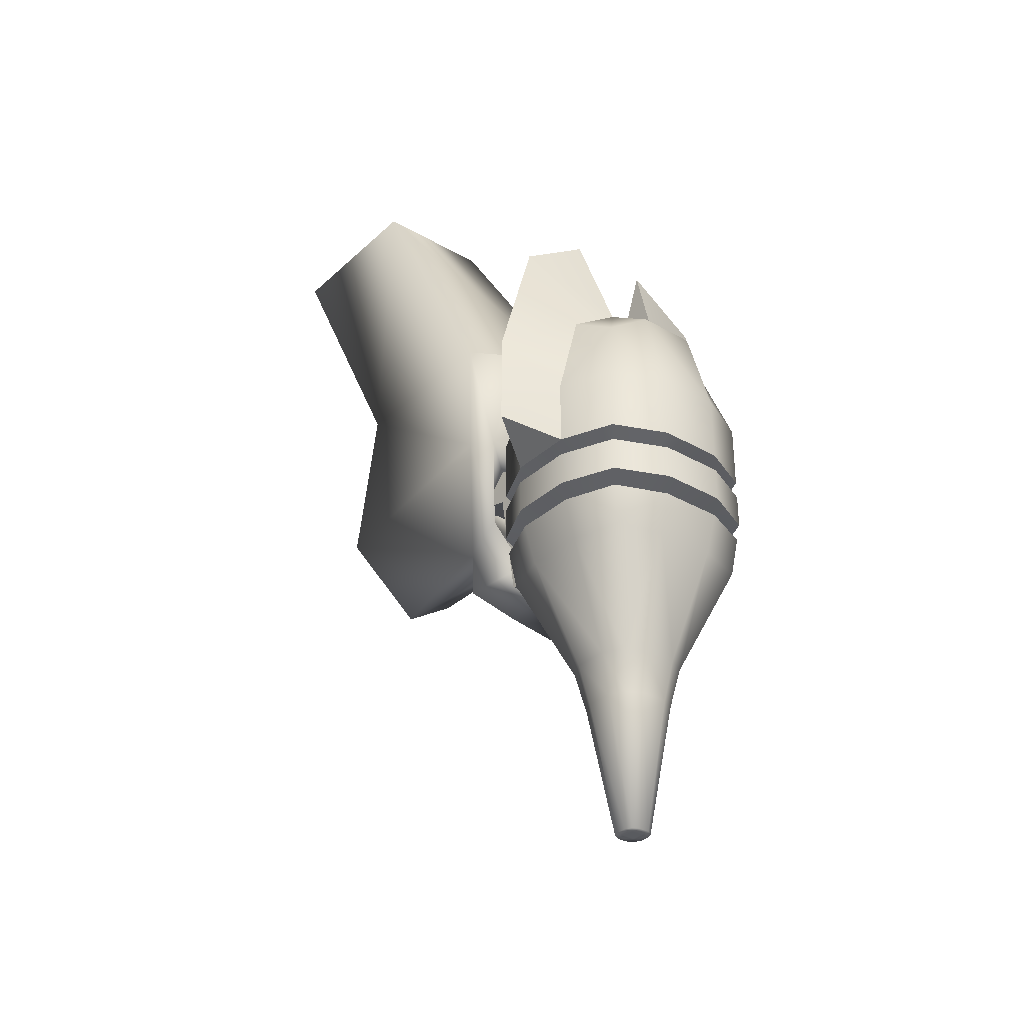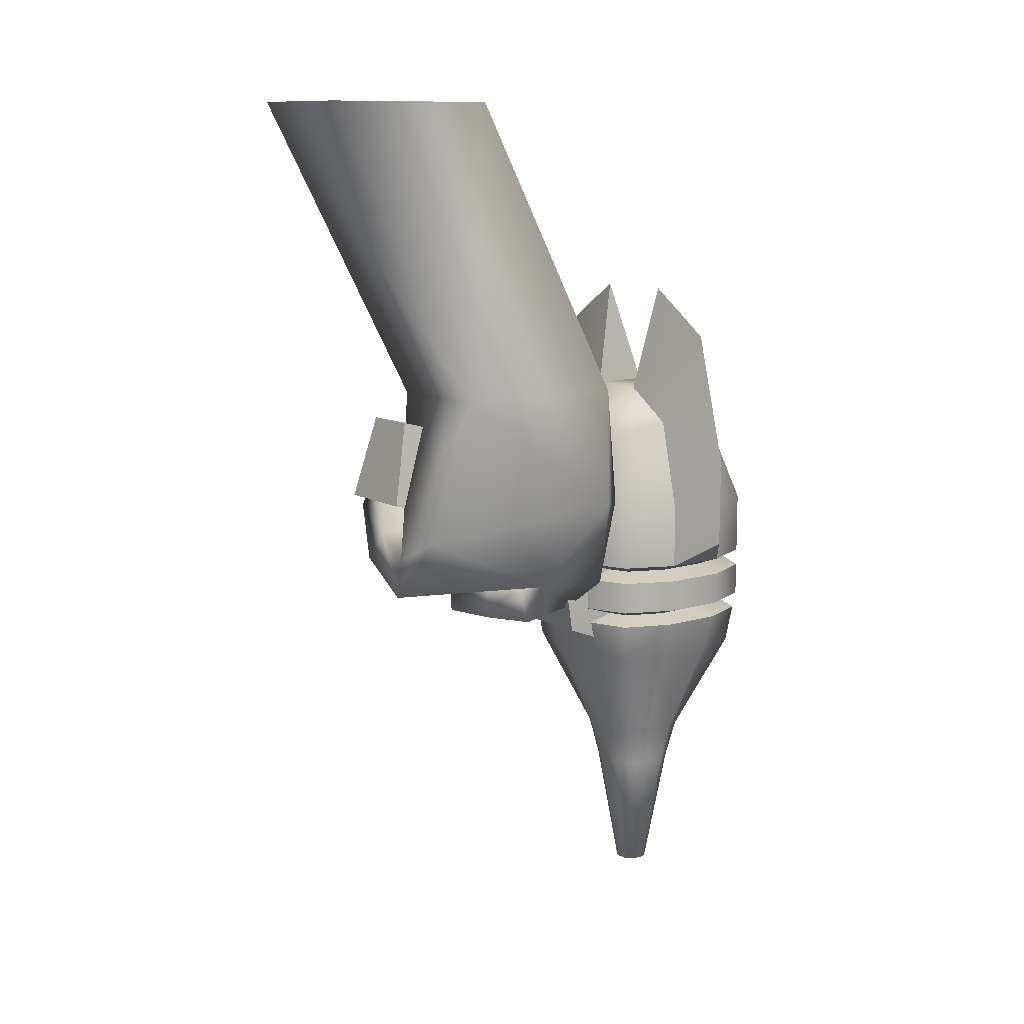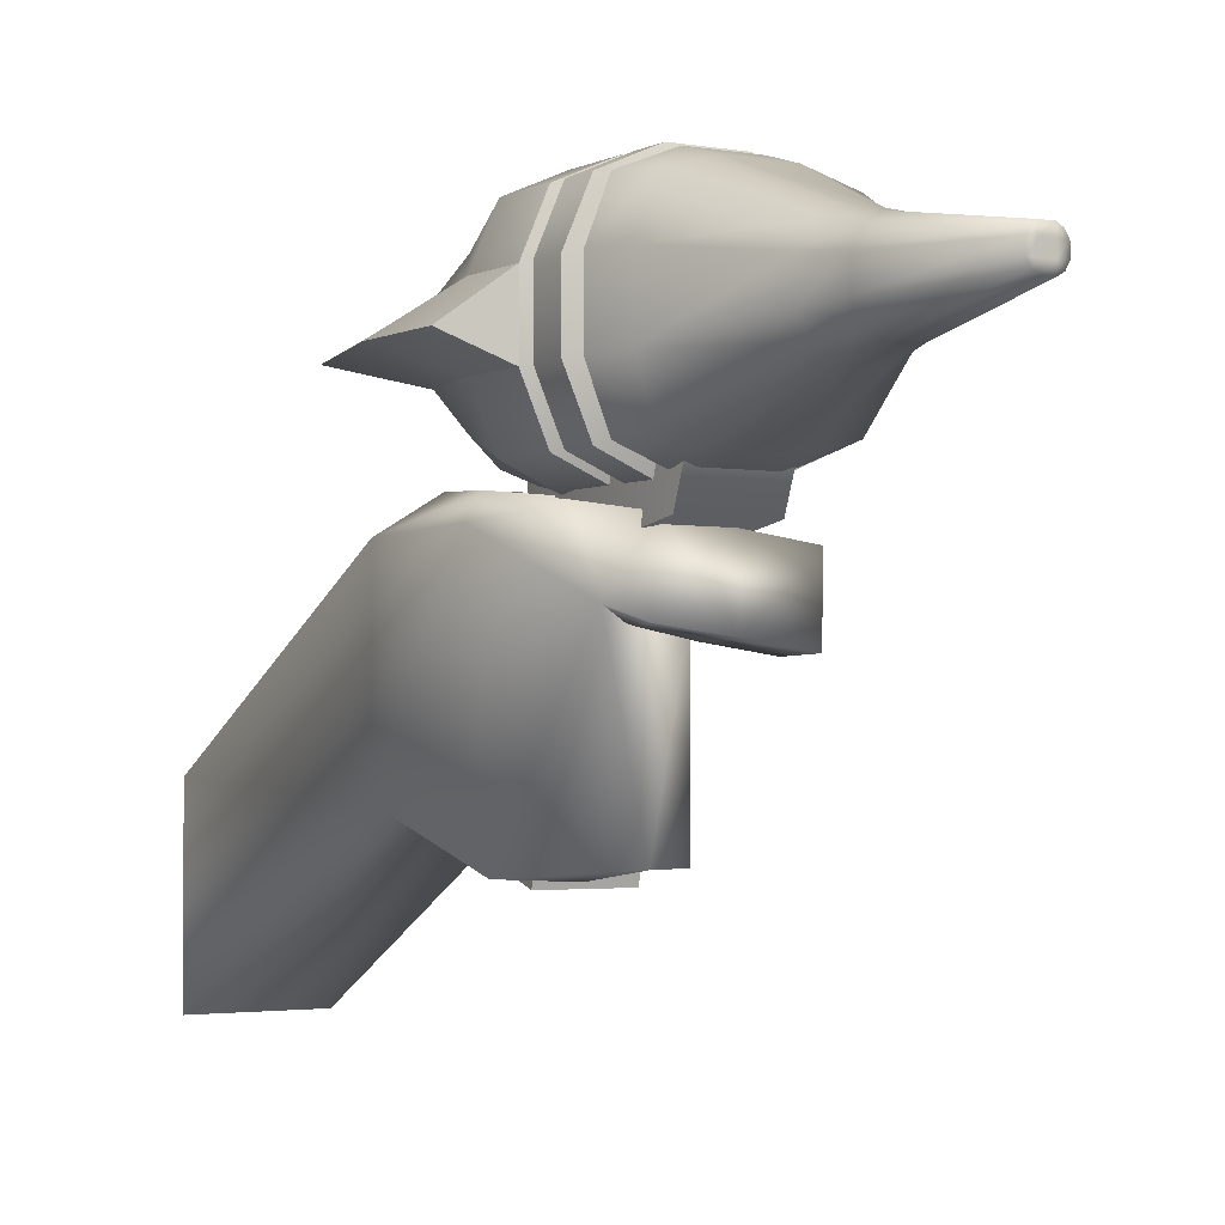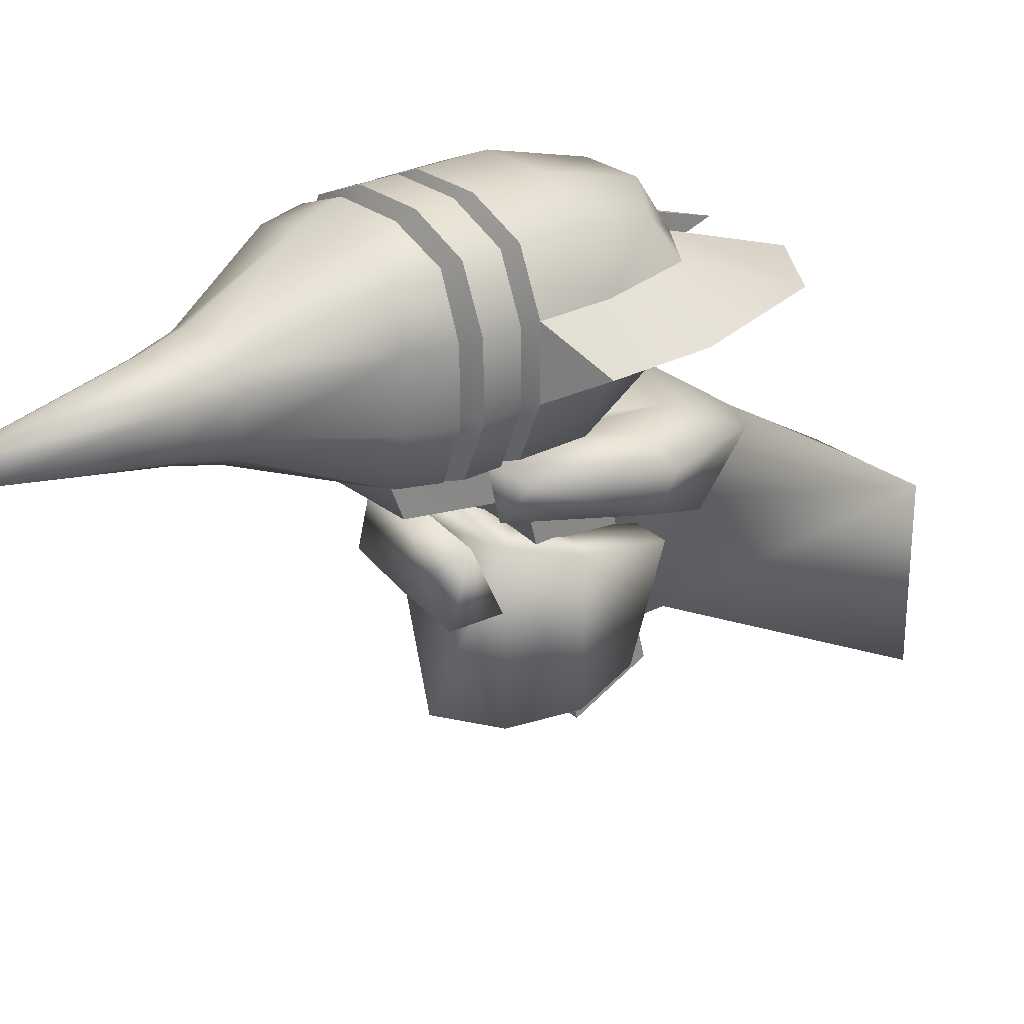
<metadata>
{"format":"obj","ext":"obj","renderer":"f3d","projection":"perspective","resolution":1024,"background":"white","views":[{"elev":-32.5,"azim":141.4,"up":"+Z"},{"elev":11.3,"azim":53.3,"up":"+Z"},{"elev":-2.4,"azim":148.3,"up":"+Y"},{"elev":26.9,"azim":-129.6,"up":"+Y"}]}
</metadata>
<code>
o Cube_Cube.002
v 0.5885 1.453 -4.726
v 0.5885 2.632 -4.726
v 0.9829 1.058 1.144
v 0.9829 3.027 1.144
v -0.5885 1.453 -4.726
v -0.5885 2.632 -4.726
v -0.9829 1.058 1.144
v -0.9829 3.027 1.144
v 1.374 0.6686 -0.2082
v 1.374 0.6686 -2.084
v 0.7675 1.765 -4.726
v 0.7675 2.32 -4.726
v 1.374 3.417 -2.084
v 1.374 3.417 -0.2082
v 1.315 2.518 1.359
v 1.315 1.567 1.359
v -0.4733 0.7233 1.359
v 0.4733 0.7233 1.359
v 0.4733 3.362 1.359
v -0.4733 3.362 1.359
v -1.315 2.518 1.359
v -1.315 1.567 1.359
v -1.374 0.6686 -2.084
v -1.374 0.6686 -0.2082
v -1.374 3.417 -0.2082
v -1.374 3.417 -2.084
v -0.7675 2.32 -4.726
v -0.7675 1.765 -4.726
v 0.2762 1.273 -4.726
v -0.2762 1.273 -4.726
v -0.2762 2.813 -4.726
v 0.2762 2.813 -4.726
v -0.5247 3.785 -0.1748
v -0.5247 3.785 -2.084
v 0.5247 3.785 -0.1748
v 0.5247 3.785 -2.084
v 0.5247 0.2998 -0.1748
v 0.5247 0.2998 -2.084
v -0.5247 0.2998 -0.1748
v -0.5247 0.2998 -2.084
v -0.09168 1.95 -7.479
v -0.09168 2.135 -7.479
v 0.09168 1.95 -7.479
v 0.09168 2.135 -7.479
v -1.742 1.517 -0.1748
v -1.742 1.517 -2.084
v -1.742 2.568 -0.1748
v -1.742 2.568 -2.084
v 0.487 1.55 1.917
v -0.487 1.55 1.917
v 0.487 2.535 1.917
v -0.487 2.535 1.917
v 1.742 1.517 -2.084
v 1.742 1.517 -0.1748
v 1.742 2.568 -2.084
v 1.742 2.568 -0.1748
v 1.337 0.7054 -2.367
v -1.337 3.38 -2.367
v 1.337 3.38 -2.367
v -1.337 0.7054 -2.367
v -0.5148 3.704 -2.367
v 0.5148 3.704 -2.367
v 0.5148 0.381 -2.367
v -0.5148 0.381 -2.367
v -1.66 1.527 -2.367
v -1.66 2.559 -2.367
v 1.66 1.527 -2.367
v 1.66 2.559 -2.367
v 1.742 2.568 -1.531
v 1.742 1.517 -1.531
v -1.742 2.568 -1.531
v -1.742 1.517 -1.531
v -0.5247 0.2998 -1.531
v 0.5247 0.2998 -1.531
v 0.5247 3.785 -1.531
v -0.5247 3.785 -1.531
v -1.374 3.417 -1.531
v -1.374 0.6686 -1.531
v 1.374 3.417 -1.531
v 1.374 0.6686 -1.531
v 1.374 3.417 -1.243
v -1.374 0.6686 -1.243
v 1.742 1.517 -1.243
v 1.742 2.568 -1.243
v -1.742 2.568 -1.243
v -1.742 1.517 -1.243
v -0.5247 0.2998 -1.243
v 0.5247 0.2998 -1.243
v 0.5247 3.785 -1.243
v -0.5247 3.785 -1.243
v -1.374 3.417 -1.243
v 1.374 0.6686 -1.243
v 1.474 2.537 -3.008
v 1.474 1.548 -3.008
v -1.252 0.789 -3.008
v 1.252 3.296 -3.008
v -1.474 2.537 -3.008
v -1.474 1.548 -3.008
v -0.4924 0.5654 -3.008
v 0.4924 0.5654 -3.008
v 0.4924 3.52 -3.008
v -0.4924 3.52 -3.008
v -1.252 3.296 -3.008
v 1.252 0.789 -3.008
v 0.6067 1.823 -5.384
v 0.4652 1.577 -5.384
v 0.2183 2.651 -5.384
v -0.2183 1.434 -5.384
v -0.4652 1.577 -5.384
v -0.6067 1.823 -5.384
v 0.4652 2.509 -5.384
v 0.6067 2.262 -5.384
v -0.4652 2.509 -5.384
v -0.6067 2.262 -5.384
v 0.2183 1.434 -5.384
v -0.2183 2.651 -5.384
v 0.0891 1.794 -7.479
v -0.0891 1.794 -7.479
v -0.2476 2.132 -7.479
v 0.2476 2.132 -7.479
v -0.2476 1.953 -7.479
v 0.2476 1.953 -7.479
v -0.0891 2.291 -7.479
v 0.0891 2.291 -7.479
v -0.1899 2.233 -7.479
v 0.1899 1.852 -7.479
v 0.1899 2.233 -7.479
v -0.1899 1.852 -7.479
v 0.6701 -0.008422 -2.449
v 0.6701 1.02 -2.844
v 0.6701 -0.32 -0.5676
v -0.6701 -0.008422 -2.449
v -0.6701 1.02 -2.844
v -0.6701 -0.32 -0.5676
v 0.4478 1.02 0.8022
v 0.4478 0.01184 0.8022
v -0.4478 0.01184 0.8022
v -0.4478 1.02 0.8022
v -0.6701 -3.832 0.3272
v 0.6701 -3.832 0.3272
v -0.4478 -3.501 1.697
v 0.4478 -3.501 1.697
v 1.661 -5.566 7.032
v -0.3513 -5.566 7.032
v -0.3513 -2.672 7.032
v 1.661 -2.672 7.032
v 1.661 -2.921 2.111
v -0.3513 -2.921 2.111
v -1.39 -0.9434 1.725
v 1.661 -0.02665 2.111
v 1.49 -3.681 -0.2169
v 0.6792 -3.681 0.2447
v 1.658 0.02307 0.05737
v -1.761 0.2507 2.137
v -0.4839 -1.353 2.474
v 0.7529 0.5158 2.111
v -0.6252 -0.1171 2.967
v 1.42 0.3689 0.05737
v -0.03467 -1.047 0.2624
v -1.082 0.5337 1.371
v -0.5022 -0.8561 0.2626
v -0.08921 0.3265 -0.03432
v -0.6877 0.4671 -0.08443
v -1.579 0.5492 0.4809
v -0.8552 -0.3411 0.1664
v -1.82 -0.4812 0.62
v -2.133 0.2686 0.6036
v -0.1159 0.5348 -0.8411
v -0.7442 0.4023 -1.242
v -0.3404 -0.2002 -0.8186
v -0.9341 -0.3709 -1.186
v -1.331 0.2092 -1.034
v 0.2764 -3.573 -1.381
v 0.608 -3.713 -0.6429
v 0.9049 -0.8575 -1.457
v 0.7654 -0.8654 -0.6647
v 1.231 0.178 -1.452
v 0.4417 -1.093 -1.444
v 0.5203 0.04735 -2.012
v 0.7249 -1.073 -2.112
v -0.3097 -1.228 -1.414
v -0.4507 -0.08785 -2.012
v -0.2833 -1.211 -2.211
v -1.304 -1.37 -1.45
v -1.445 -0.2296 -2.048
v -1.278 -1.353 -2.247
v -0.593 -3.587 -0.8226
v -0.1498 -3.587 -0.303
v -0.5782 -0.9666 -0.8371
v -0.09223 -0.9571 -0.1985
v -1.091 -3.394 0.02956
v -0.4381 -3.394 0.2663
v -1.1 -1.155 0.05833
v -0.3227 -1.15 0.3042
v -1.072 -3.063 0.8829
v -0.5639 -3.063 0.92
v -1.11 -1.394 1.404
v -0.513 -1.39 1.447
v 1.315 1.567 1.359
v 0.487 1.55 1.917
v 1.742 1.517 -0.1748
v 1.742 1.517 -1.243
v 1.872 1.947 2.947
v 0.6929 1.944 3.74
v 2.479 1.937 0.7641
v 2.479 1.937 -0.7555
v -1.315 1.567 1.359
v -1.742 1.517 -0.1748
v -0.487 1.55 1.917
v -1.742 1.517 -1.243
v -1.872 1.947 2.947
v -2.479 1.937 0.7641
v -0.6929 1.944 3.74
v -2.479 1.937 -0.7555
v 1.315 2.518 1.359
v 0.487 2.535 1.917
v 1.742 2.568 -0.1748
v 1.742 2.568 -1.243
v 1.872 1.947 2.947
v 0.6929 1.944 3.74
v 2.479 1.937 0.7641
v 2.479 1.937 -0.7555
v -1.315 2.518 1.359
v -1.742 2.568 -0.1748
v -0.487 2.535 1.917
v -1.742 2.568 -1.243
v -1.872 1.947 2.947
v -2.479 1.937 0.7641
v -0.6929 1.944 3.74
v -2.479 1.937 -0.7555
v 0.487 1.55 1.917
v -0.487 1.55 1.917
v 0.487 2.535 1.917
v -0.487 2.535 1.917
v 1.742 1.517 -1.243
v 1.742 2.568 -1.243
v -1.742 2.568 -1.243
v -1.742 1.517 -1.243
v -0.6929 1.944 3.74
v 0.6929 1.944 3.74
v 2.479 1.937 -0.7555
v -2.479 1.937 -0.7555
v 1.374 0.6686 -2.084
v 1.374 3.417 -2.084
v -1.374 0.6686 -2.084
v -1.374 3.417 -2.084
v -0.5247 3.785 -2.084
v 0.5247 3.785 -2.084
v 0.5247 0.2998 -2.084
v -0.5247 0.2998 -2.084
v -1.742 1.517 -2.084
v -1.742 2.568 -2.084
v 1.742 1.517 -2.084
v 1.742 2.568 -2.084
v 1.018 3.061 -2.247
v -1.018 1.024 -2.247
v 1.265 1.65 -2.247
v 1.265 2.436 -2.247
v 1.018 1.024 -2.247
v -1.018 3.061 -2.247
v -0.3922 3.308 -2.247
v 0.3922 3.308 -2.247
v 0.3922 0.7768 -2.247
v -0.3922 0.7768 -2.247
v -1.265 1.65 -2.247
v -1.265 2.436 -2.247
v 1.374 3.417 -1.243
v -1.374 0.6686 -1.243
v 1.742 1.517 -1.243
v 1.742 2.568 -1.243
v -1.742 2.568 -1.243
v -1.742 1.517 -1.243
v -0.5247 0.2998 -1.243
v 0.5247 0.2998 -1.243
v 0.5247 3.785 -1.243
v -0.5247 3.785 -1.243
v -1.374 3.417 -1.243
v 1.374 0.6686 -1.243
v 1.308 2.437 -1.409
v 1.308 1.648 -1.409
v -1.032 1.011 -1.409
v 1.032 3.075 -1.409
v -0.3941 3.352 -1.409
v -1.032 3.075 -1.409
v 0.3941 3.352 -1.409
v 0.3941 0.7335 -1.409
v 1.032 1.011 -1.409
v -0.3941 0.7335 -1.409
v -1.308 1.648 -1.409
v -1.308 2.437 -1.409
v 1.337 0.7054 -2.367
v -1.337 3.38 -2.367
v 1.337 3.38 -2.367
v -1.337 0.7054 -2.367
v -0.5148 3.704 -2.367
v 0.5148 3.704 -2.367
v 0.5148 0.381 -2.367
v -0.5148 0.381 -2.367
v -1.66 1.527 -2.367
v -1.66 2.559 -2.367
v 1.66 1.527 -2.367
v 1.66 2.559 -2.367
v 1.018 3.061 -2.247
v 1.742 2.568 -1.531
v -1.018 1.024 -2.247
v 1.742 1.517 -1.531
v -1.742 2.568 -1.531
v -1.742 1.517 -1.531
v -0.5247 0.2998 -1.531
v 0.5247 0.2998 -1.531
v 0.5247 3.785 -1.531
v -0.5247 3.785 -1.531
v -1.374 3.417 -1.531
v -1.374 0.6686 -1.531
v 1.265 1.65 -2.247
v 1.374 3.417 -1.531
v 1.265 2.436 -2.247
v 1.374 0.6686 -1.531
v 1.018 1.024 -2.247
v -1.018 3.061 -2.247
v -0.3922 3.308 -2.247
v 0.3922 3.308 -2.247
v 0.3922 0.7768 -2.247
v -0.3922 0.7768 -2.247
v -1.265 1.65 -2.247
v -1.265 2.436 -2.247
v 1.308 2.437 -1.409
v 1.308 1.648 -1.409
v -1.032 1.011 -1.409
v 1.032 3.075 -1.409
v -0.3941 3.352 -1.409
v -1.032 3.075 -1.409
v 0.3941 3.352 -1.409
v 0.3941 0.7335 -1.409
v 1.032 1.011 -1.409
v -0.3941 0.7335 -1.409
v -1.308 1.648 -1.409
v -1.308 2.437 -1.409
v -0.6701 -3.832 0.3272
v 0.6701 -3.832 0.3272
v -0.4478 -3.501 1.697
v 0.4478 -3.501 1.697
v 0.6701 -0.008421 -2.449
v 0.6701 1.02 -2.844
v 0.6701 -0.32 -0.5676
v 0.6701 1.02 -0.5676
v -0.6701 -0.008421 -2.449
v -0.6701 1.02 -2.844
v -0.6701 -0.32 -0.5676
v -0.6701 1.02 -0.5676
v 0.4478 1.02 0.8022
v 0.4478 0.01183 0.8022
v -0.4478 0.01183 0.8022
v -0.4478 1.02 0.8022
v -0.6701 -3.832 0.3272
v 0.6701 -3.832 0.3272
v -0.4478 -3.501 1.697
v 0.4478 -3.501 1.697
f 56 4 15
f 52 8 21
f 97 6 27
f 29 106 1
f 99 5 30
f 101 2 32
f 102 6 103
f 101 31 102
f 8 33 25
f 76 26 77
f 19 33 20
f 75 34 76
f 4 35 19
f 79 36 75
f 100 1 104
f 99 29 100
f 3 37 9
f 80 38 10
f 17 37 18
f 73 38 74
f 7 39 17
f 78 40 73
f 12 111 2
f 32 116 31
f 32 111 107
f 27 110 28
f 11 106 105
f 31 113 6
f 30 109 108
f 27 113 114
f 98 5 95
f 97 28 98
f 7 45 24
f 72 23 78
f 71 46 72
f 8 47 21
f 77 48 71
f 50 7 17
f 3 49 18
f 49 17 18
f 51 50 49
f 4 51 15
f 19 52 51
f 54 3 9
f 83 9 92
f 84 14 56
f 96 68 93
f 93 67 94
f 104 67 57
f 53 80 10
f 55 70 53
f 13 69 55
f 25 85 47
f 24 86 82
f 24 87 39
f 39 88 37
f 9 88 92
f 14 89 35
f 35 90 33
f 25 90 91
f 66 103 97
f 64 95 99
f 62 96 101
f 61 103 58
f 62 102 61
f 63 104 57
f 64 100 63
f 65 95 60
f 66 98 65
f 2 93 12
f 12 94 11
f 1 94 104
f 116 125 113
f 115 126 106
f 107 123 116
f 115 118 117
f 108 128 118
f 114 125 119
f 112 127 111
f 105 126 122
f 107 127 124
f 11 112 12
f 28 109 5
f 30 115 29
f 119 41 121
f 41 117 118
f 128 41 118
f 44 122 43
f 43 126 117
f 44 127 120
f 42 43 41
f 125 42 119
f 123 44 42
f 105 120 112
f 110 128 109
f 114 121 110
f 133 129 132
f 134 129 131
f 135 137 136
f 131 139 134
f 137 142 136
f 145 155 148
f 144 147 143
f 159 148 155
f 150 158 156
f 147 146 143
f 166 161 149
f 147 153 150
f 151 175 153
f 152 147 148
f 160 157 156
f 159 162 158
f 157 146 150
f 154 166 149
f 157 149 155
f 162 156 158
f 149 159 155
f 163 169 164
f 171 165 166
f 160 167 154
f 165 162 161
f 163 160 162
f 171 172 169
f 169 170 171
f 164 172 167
f 170 163 165
f 172 166 167
f 178 175 176
f 158 176 159
f 174 151 152
f 159 174 152
f 153 177 158
f 188 173 174
f 176 188 174
f 178 183 180
f 175 179 177
f 177 178 176
f 184 183 181
f 183 179 180
f 182 178 179
f 186 184 185
f 183 185 182
f 185 181 182
f 193 190 189
f 191 189 187
f 189 176 175
f 173 189 175
f 194 196 192
f 197 194 193
f 194 188 190
f 188 191 187
f 196 198 195
f 195 198 197
f 192 195 191
f 195 193 191
f 146 157 145
f 157 150 156
f 201 206 205
f 199 205 203
f 200 203 204
f 209 211 207
f 208 214 210
f 207 212 208
f 215 221 217
f 217 222 218
f 216 219 215
f 223 228 227
f 225 227 229
f 224 230 228
f 235 236 241
f 237 238 242
f 233 231 240
f 232 234 239
f 248 255 262
f 254 255 244
f 252 260 266
f 248 261 247
f 253 258 254
f 250 256 264
f 252 265 251
f 273 281 288
f 269 279 270
f 272 281 268
f 270 282 267
f 271 289 272
f 249 259 243
f 251 256 245
f 250 263 249
f 253 259 257
f 247 260 246
f 276 284 277
f 271 284 290
f 269 287 280
f 273 286 274
f 274 287 278
f 275 282 285
f 275 283 276
f 301 317 315
f 295 320 321
f 302 303 317
f 295 322 296
f 297 319 323
f 312 332 331
f 308 338 307
f 308 329 337
f 309 329 314
f 296 303 293
f 301 319 291
f 298 305 294
f 299 326 300
f 300 320 292
f 299 305 325
f 297 324 298
f 310 336 309
f 307 332 313
f 312 333 311
f 306 335 318
f 311 330 316
f 306 327 328
f 310 335 334
f 304 330 327
f 340 341 339
f 343 346 345
f 350 353 354
f 350 347 349
f 346 352 345
f 352 356 345
f 353 355 357
f 56 14 4
f 52 20 8
f 97 103 6
f 29 115 106
f 99 95 5
f 101 96 2
f 102 31 6
f 101 32 31
f 8 20 33
f 76 34 26
f 19 35 33
f 75 36 34
f 4 14 35
f 79 13 36
f 100 29 1
f 99 30 29
f 3 18 37
f 80 74 38
f 17 39 37
f 73 40 38
f 7 24 39
f 78 23 40
f 12 112 111
f 32 107 116
f 32 2 111
f 27 114 110
f 11 1 106
f 31 116 113
f 30 5 109
f 27 6 113
f 98 28 5
f 97 27 28
f 7 22 45
f 72 46 23
f 71 48 46
f 8 25 47
f 77 26 48
f 50 22 7
f 3 16 49
f 49 50 17
f 51 52 50
f 4 19 51
f 19 20 52
f 54 16 3
f 83 54 9
f 84 81 14
f 96 59 68
f 93 68 67
f 104 94 67
f 53 70 80
f 55 69 70
f 13 79 69
f 25 91 85
f 24 45 86
f 24 82 87
f 39 87 88
f 9 37 88
f 14 81 89
f 35 89 90
f 25 33 90
f 66 58 103
f 64 60 95
f 62 59 96
f 61 102 103
f 62 101 102
f 63 100 104
f 64 99 100
f 65 98 95
f 66 97 98
f 2 96 93
f 12 93 94
f 1 11 94
f 116 123 125
f 115 117 126
f 107 124 123
f 115 108 118
f 108 109 128
f 114 113 125
f 112 120 127
f 105 106 126
f 107 111 127
f 11 105 112
f 28 110 109
f 30 108 115
f 119 42 41
f 41 43 117
f 128 121 41
f 44 120 122
f 43 122 126
f 44 124 127
f 42 44 43
f 125 123 42
f 123 124 44
f 105 122 120
f 110 121 128
f 114 119 121
f 133 130 129
f 134 132 129
f 135 138 137
f 131 140 139
f 137 141 142
f 148 144 145
f 145 157 155
f 144 148 147
f 159 152 148
f 150 153 158
f 147 150 146
f 166 165 161
f 147 151 153
f 151 173 175
f 152 151 147
f 160 154 157
f 159 161 162
f 154 167 166
f 157 154 149
f 162 160 156
f 149 161 159
f 163 168 169
f 171 170 165
f 160 164 167
f 165 163 162
f 163 164 160
f 169 168 170
f 164 169 172
f 170 168 163
f 172 171 166
f 178 180 175
f 158 177 176
f 174 173 151
f 159 176 174
f 153 175 177
f 188 187 173
f 176 190 188
f 178 181 183
f 175 180 179
f 177 179 178
f 184 186 183
f 183 182 179
f 182 181 178
f 183 186 185
f 185 184 181
f 193 194 190
f 191 193 189
f 189 190 176
f 173 187 189
f 194 198 196
f 197 198 194
f 194 192 188
f 188 192 191
f 192 196 195
f 195 197 193
f 201 202 206
f 199 201 205
f 200 199 203
f 209 213 211
f 208 212 214
f 207 211 212
f 215 219 221
f 217 221 222
f 216 220 219
f 223 224 228
f 225 223 227
f 224 226 230
f 248 244 255
f 254 258 255
f 252 246 260
f 248 262 261
f 253 257 258
f 250 245 256
f 252 266 265
f 273 268 281
f 269 280 279
f 272 289 281
f 270 279 282
f 271 290 289
f 249 263 259
f 251 265 256
f 250 264 263
f 253 243 259
f 247 261 260
f 276 283 284
f 271 277 284
f 269 278 287
f 273 288 286
f 274 286 287
f 275 267 282
f 275 285 283
f 301 302 317
f 295 292 320
f 302 293 303
f 295 321 322
f 297 291 319
f 312 313 332
f 308 337 338
f 308 314 329
f 309 336 329
f 296 322 303
f 301 315 319
f 298 324 305
f 299 325 326
f 300 326 320
f 299 294 305
f 297 323 324
f 310 334 336
f 307 338 332
f 312 331 333
f 306 328 335
f 311 333 330
f 306 304 327
f 310 318 335
f 304 316 330
f 340 342 341
f 343 344 346
f 350 349 353
f 350 348 347
f 346 351 352
f 352 358 356
f 353 349 355

</code>
